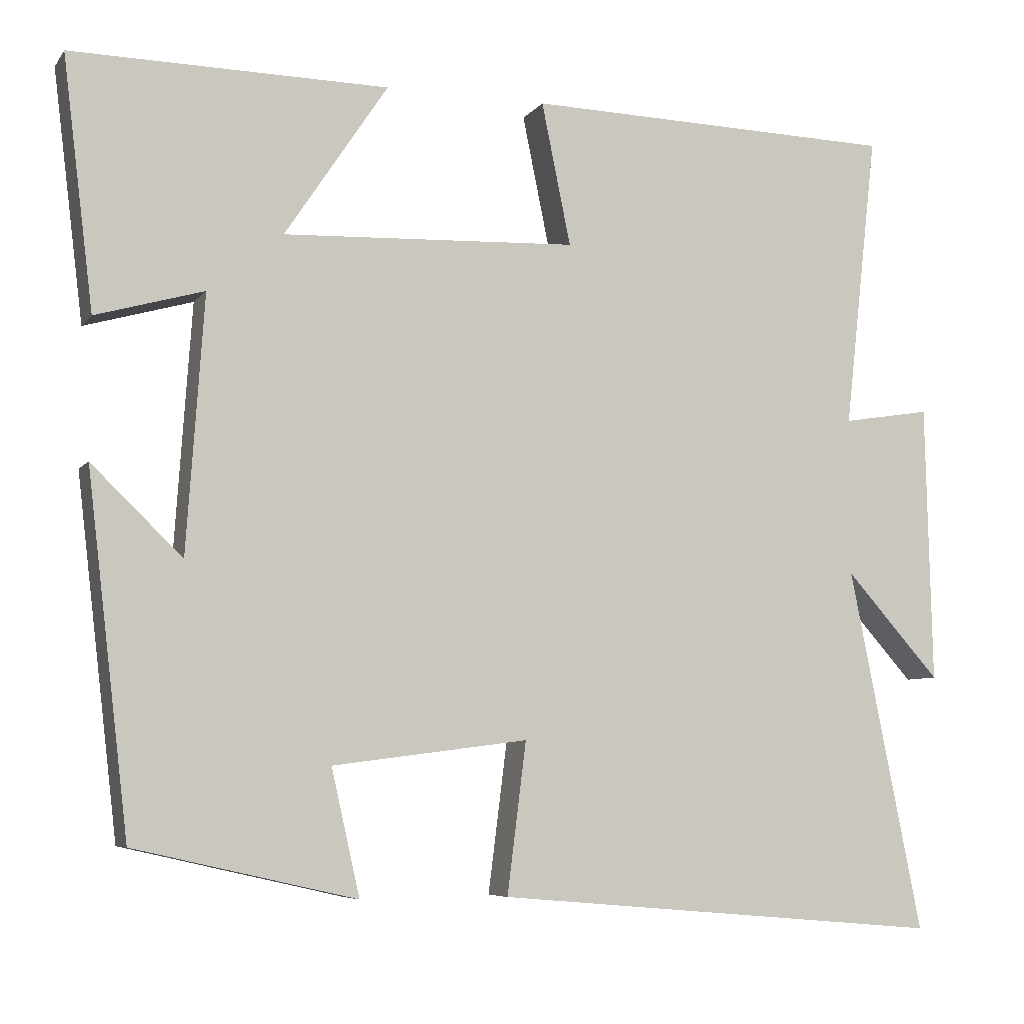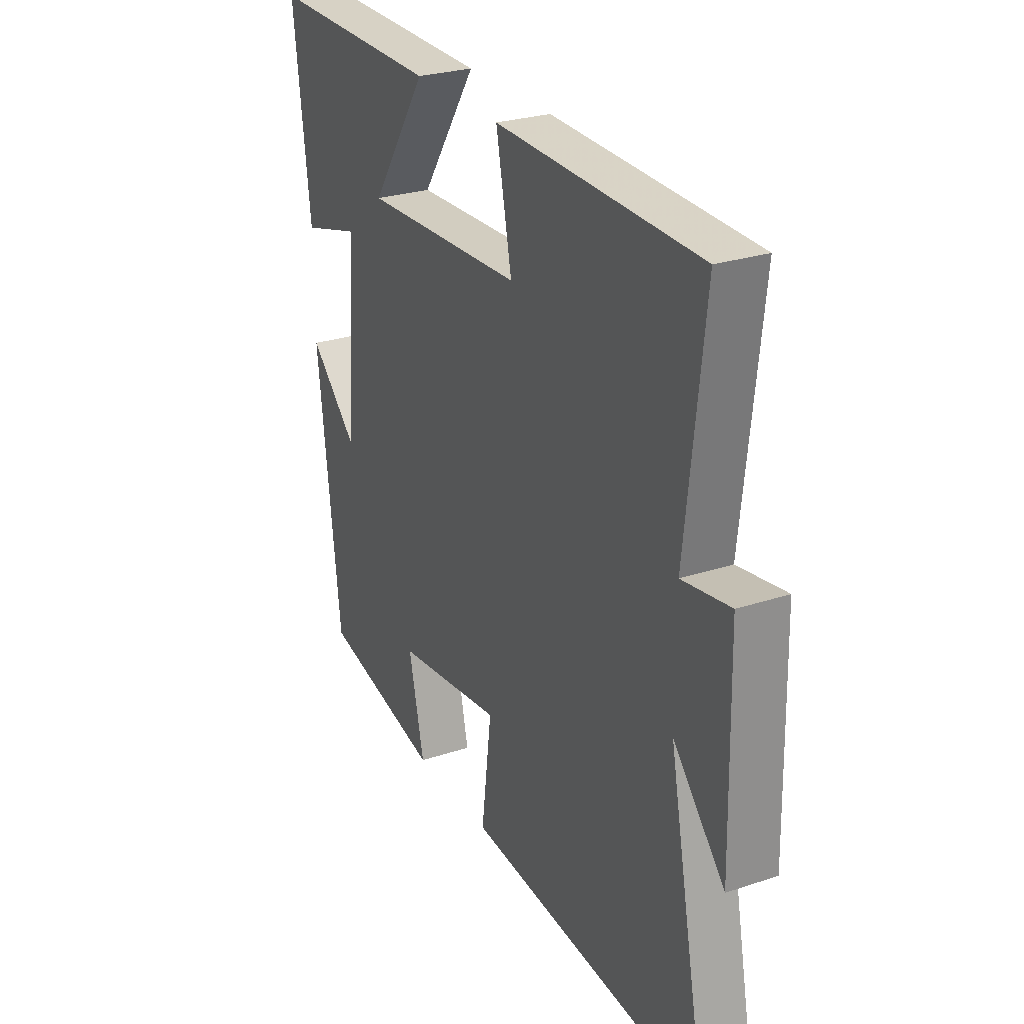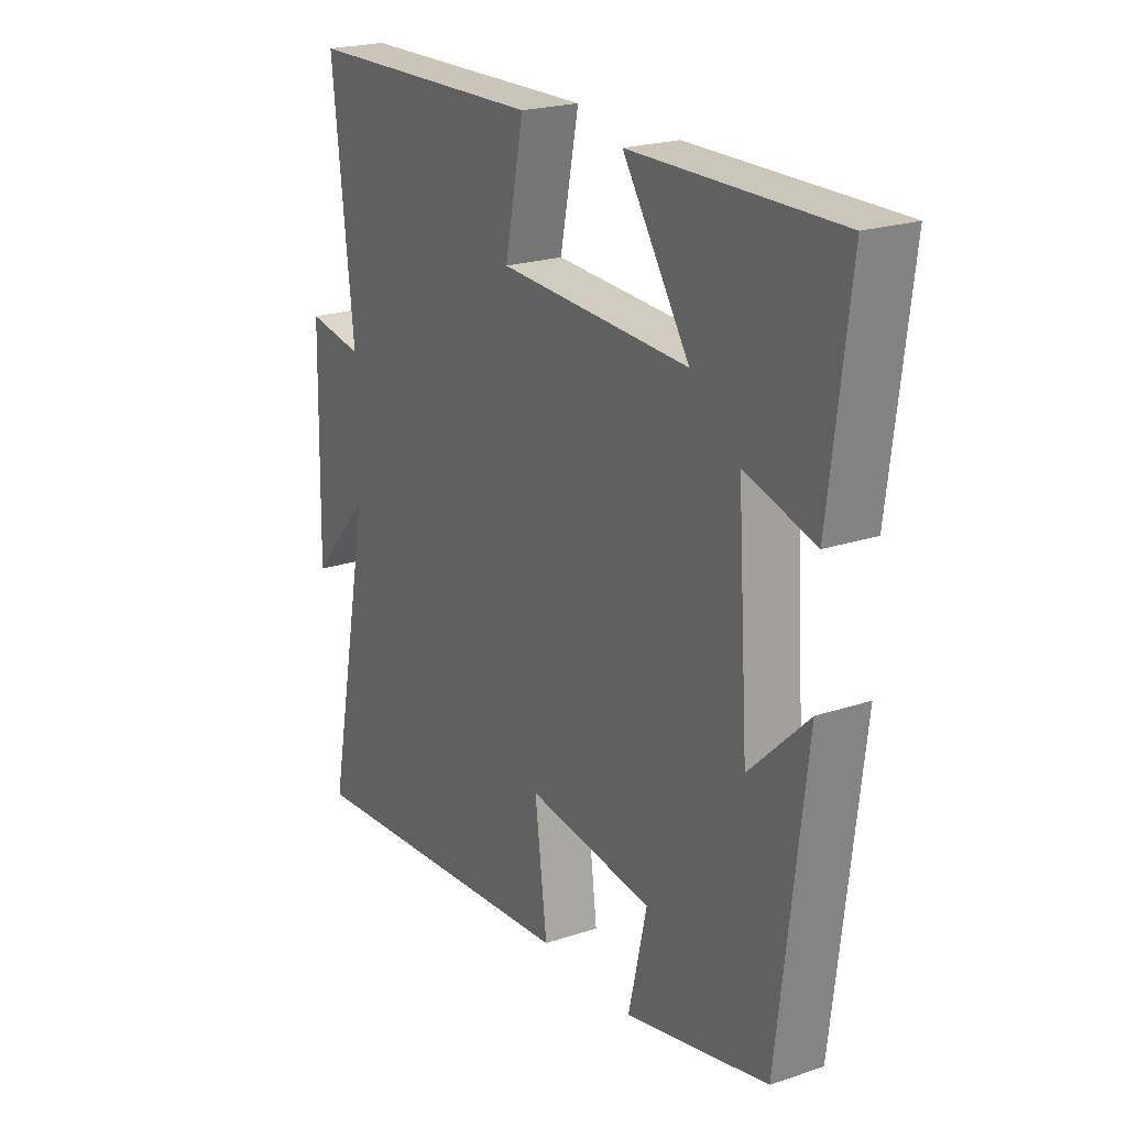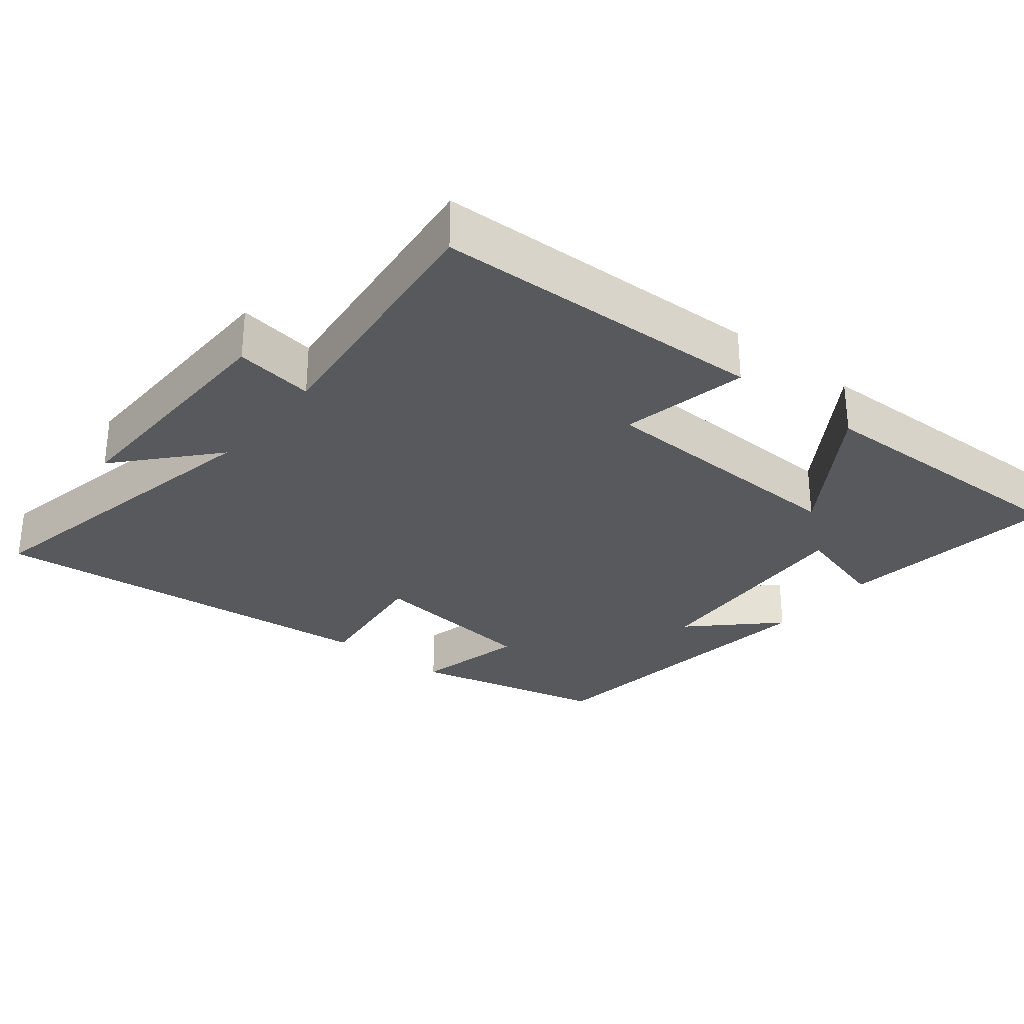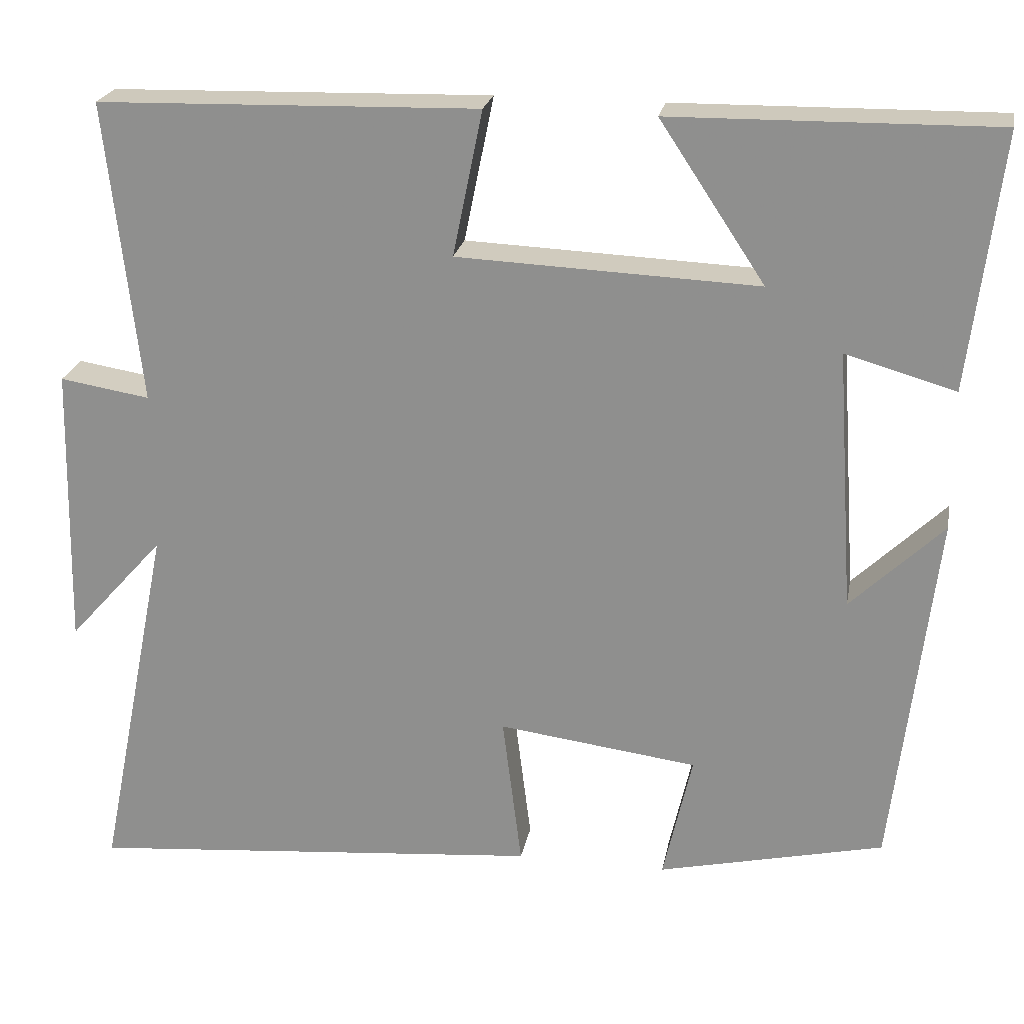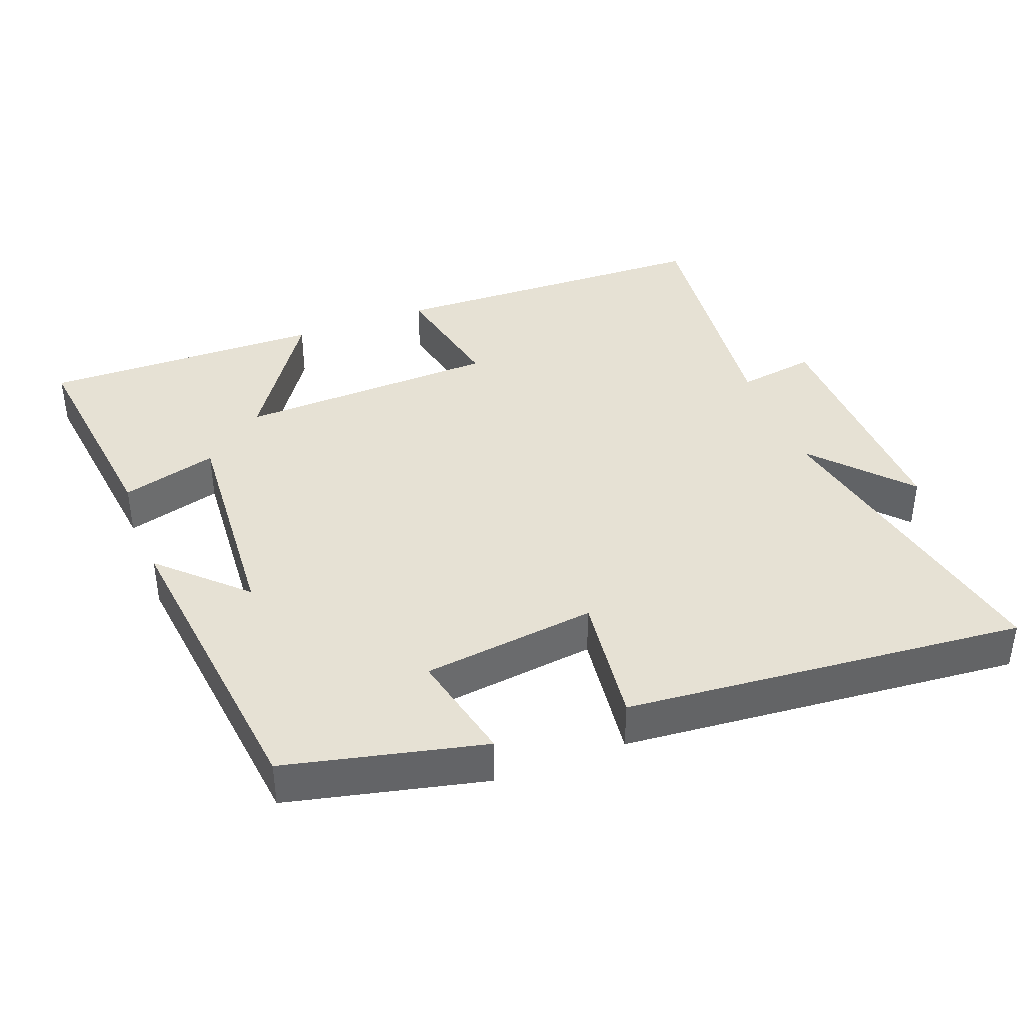
<metadata>
{"format":"obj","ext":"obj","renderer":"f3d","projection":"perspective","resolution":1024,"background":"white","views":[{"elev":-6.5,"azim":160.1,"up":"+Z"},{"elev":26.9,"azim":-117.3,"up":"+Z"},{"elev":21.9,"azim":59.6,"up":"+Z"},{"elev":-29.3,"azim":-38.5,"up":"+Y"},{"elev":22.8,"azim":10.5,"up":"+Z"},{"elev":39.3,"azim":159.2,"up":"+Y"}]}
</metadata>
<code>
v 0.447 0.07 -0.436
v 0.166 0.07 -0.5
v 0.202 0.07 -0.341
v -0.046 0.07 -0.309
v -0.022 0.07 -0.5
v -0.592 0.07 -0.549
v -0.5 0.07 -0.089
v -0.62 0.07 -0.223
v -0.612 0.07 0.131
v -0.5 0.07 0.113
v -0.542 0.07 0.488
v -0.069 0.07 0.5
v -0.106 0.07 0.319
v 0.268 0.07 0.303
v 0.137 0.07 0.5
v 0.539 0.07 0.505
v 0.5 0.07 0.187
v 0.363 0.07 0.226
v 0.385 0.07 -0.098
v 0.5 0.07 0.013
v 0.447 0 -0.436
v 0.166 0 -0.5
v 0.202 0 -0.341
v -0.046 0 -0.309
v -0.022 0 -0.5
v -0.592 0 -0.549
v -0.5 0 -0.089
v -0.62 0 -0.223
v -0.612 0 0.131
v -0.5 0 0.113
v -0.542 0 0.488
v -0.069 0 0.5
v -0.106 0 0.319
v 0.268 0 0.303
v 0.137 0 0.5
v 0.539 0 0.505
v 0.5 0 0.187
v 0.363 0 0.226
v 0.385 0 -0.098
v 0.5 0 0.013
f 19 20 1 2
f 18 19 2 3
f 15 16 17 18
f 14 15 18
f 13 14 18 3
f 10 11 12 13
f 10 13 3 4
f 7 8 9 10
f 7 10 4 5
f 5 6 7
f 22 21 40 39
f 23 22 39 38
f 38 37 36 35
f 38 35 34
f 23 38 34 33
f 33 32 31 30
f 24 23 33 30
f 30 29 28 27
f 25 24 30 27
f 27 26 25
f 1 21 22 2
f 2 22 23 3
f 3 23 24 4
f 4 24 25 5
f 5 25 26 6
f 6 26 27 7
f 7 27 28 8
f 8 28 29 9
f 9 29 30 10
f 10 30 31 11
f 11 31 32 12
f 12 32 33 13
f 13 33 34 14
f 14 34 35 15
f 15 35 36 16
f 16 36 37 17
f 17 37 38 18
f 18 38 39 19
f 19 39 40 20
f 20 40 21 1

</code>
